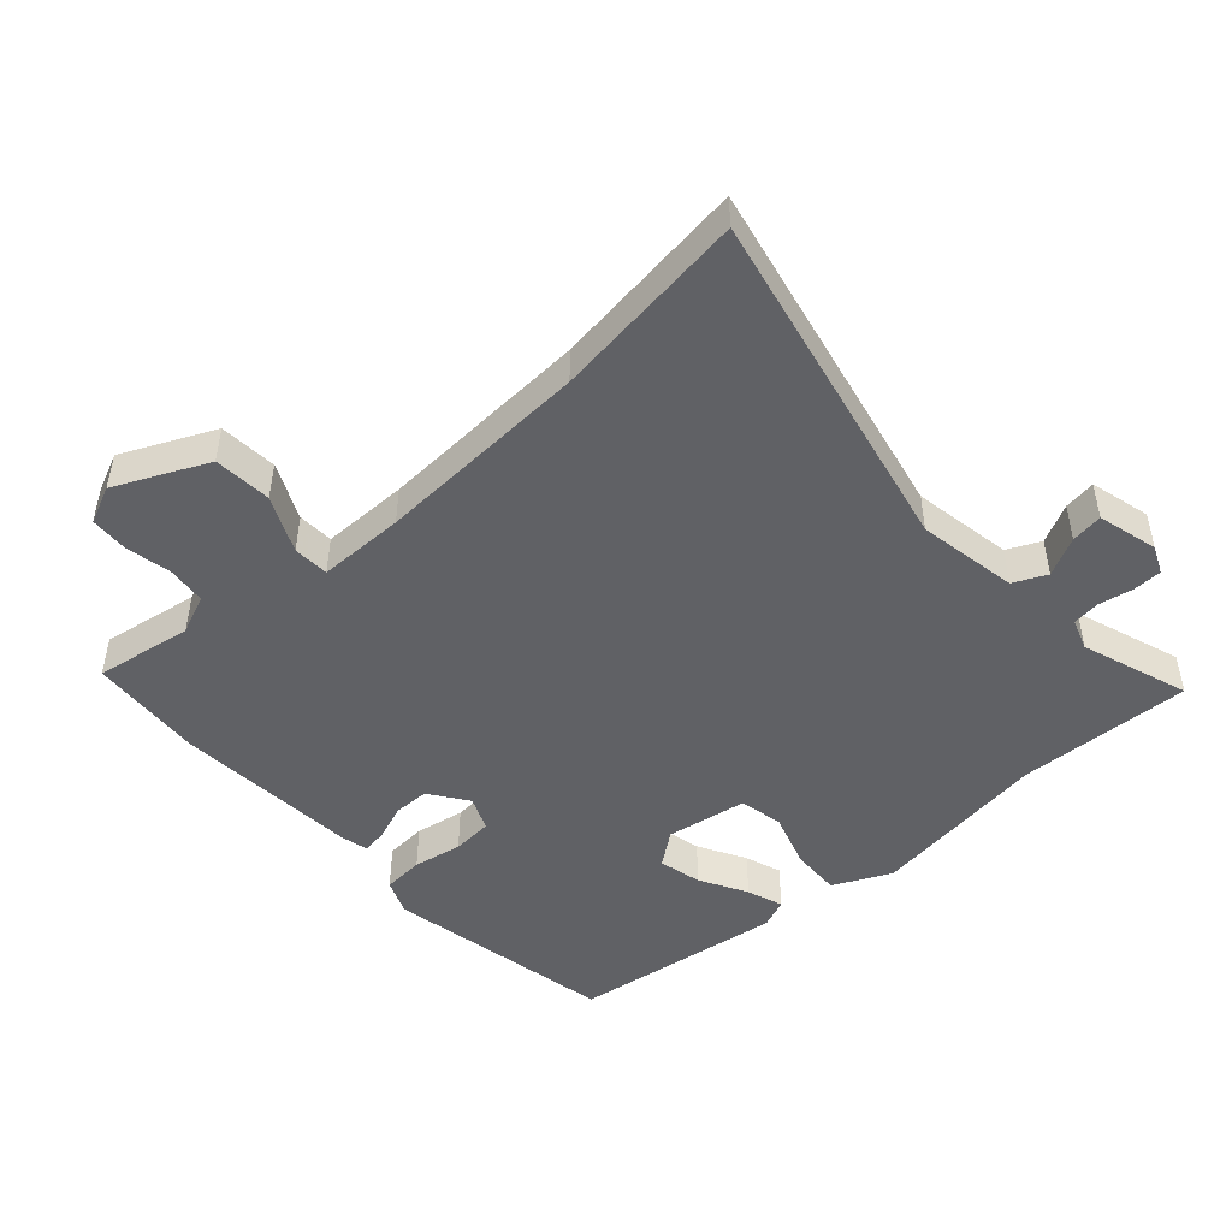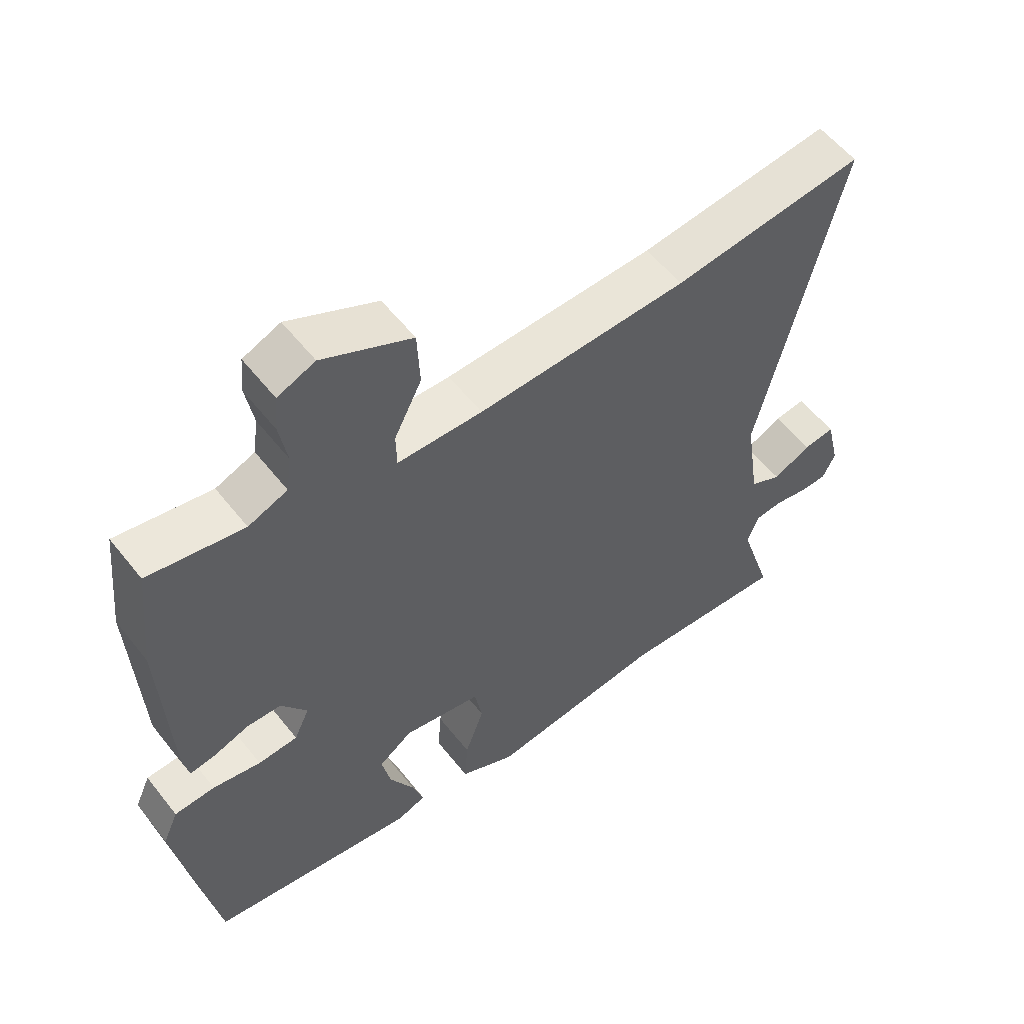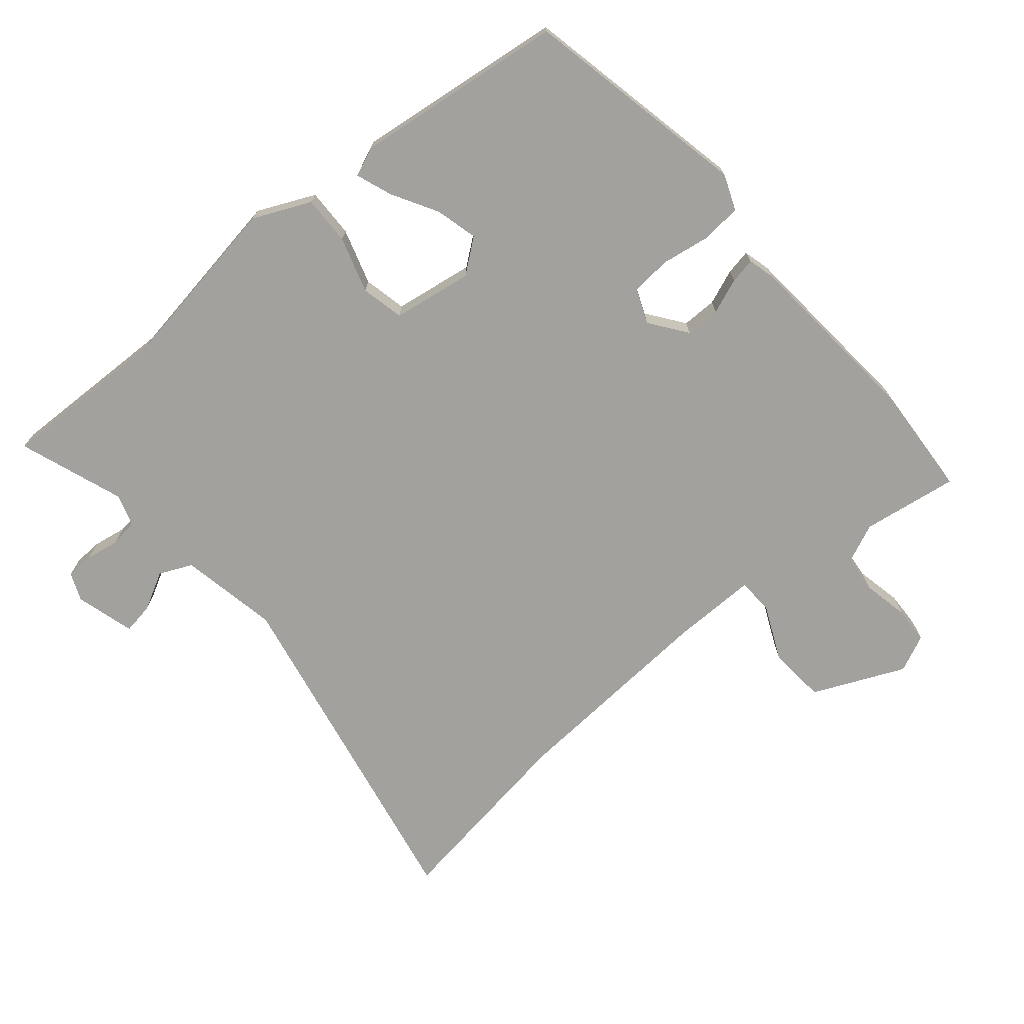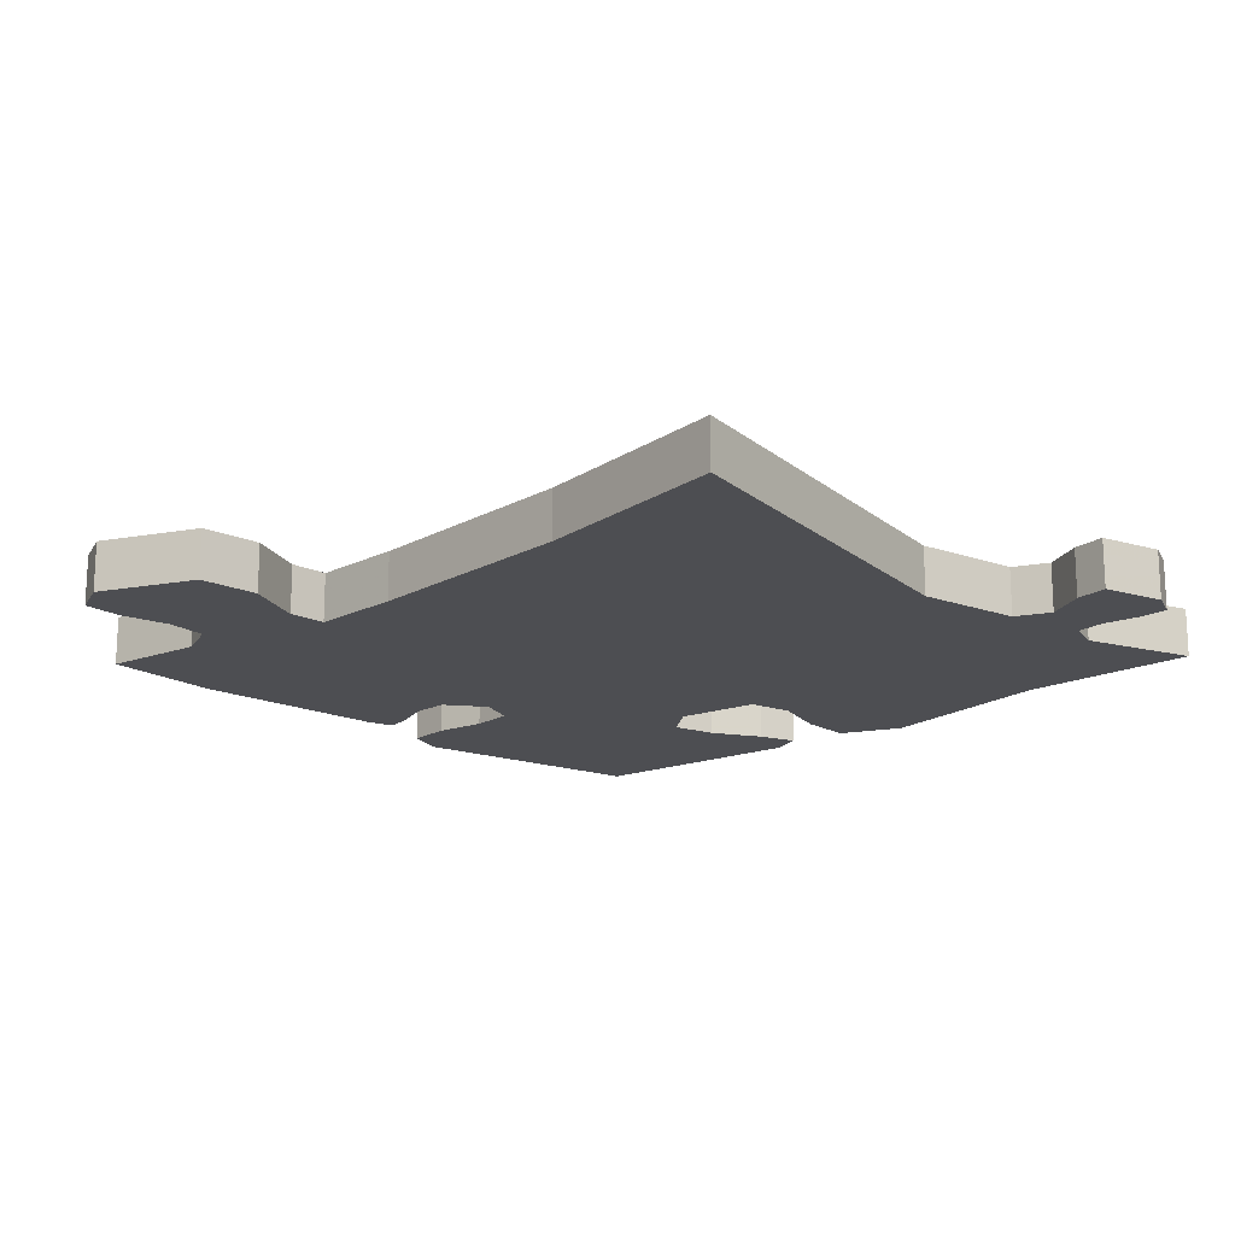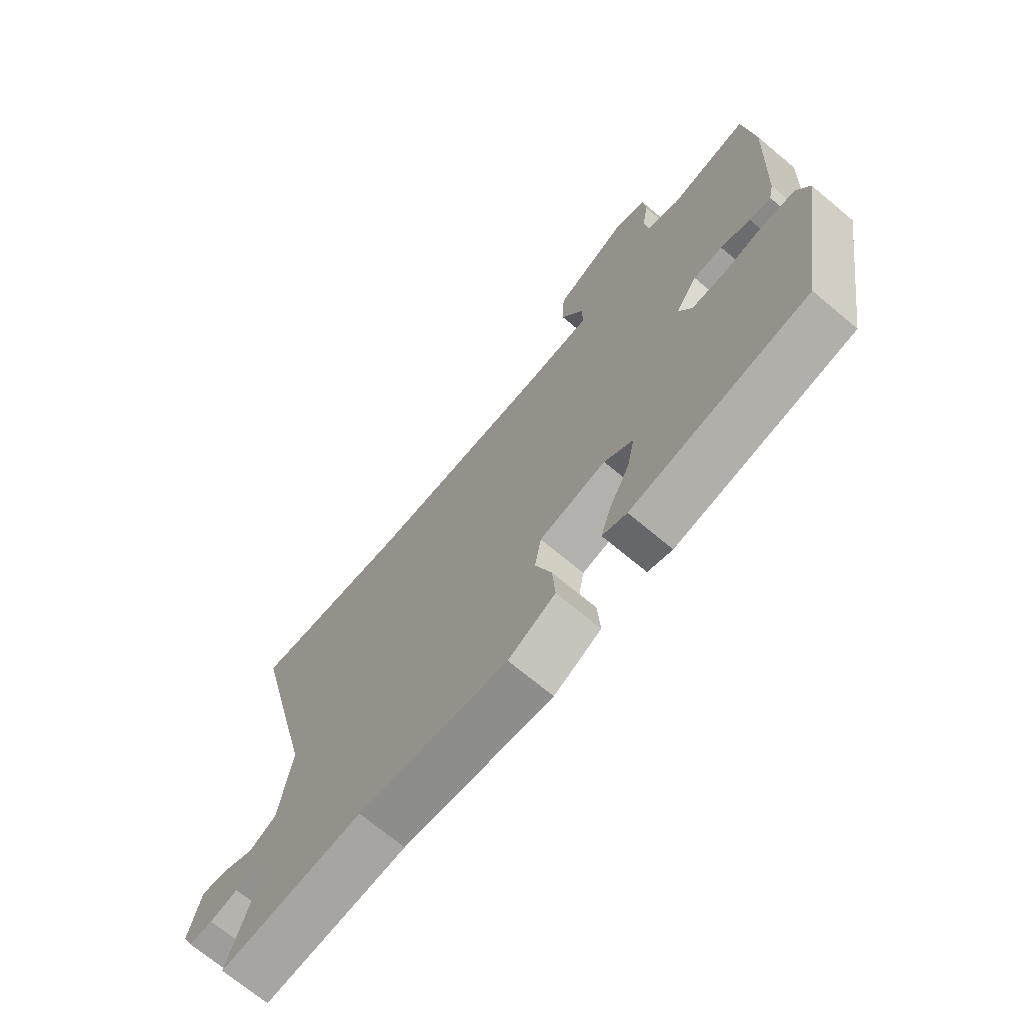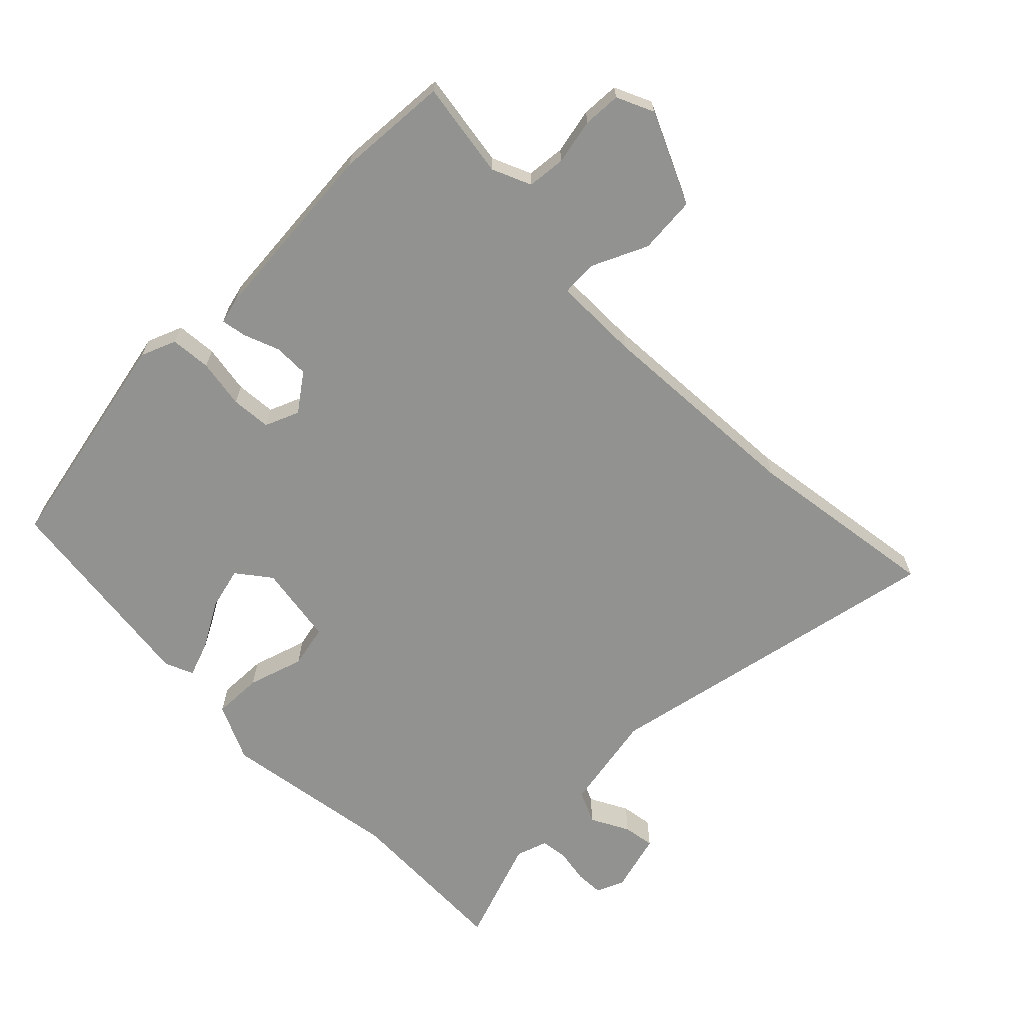
<metadata>
{"format":"obj","ext":"obj","renderer":"f3d","projection":"perspective","resolution":1024,"background":"white","views":[{"elev":-47.9,"azim":43.4,"up":"+Y"},{"elev":56.8,"azim":-37.8,"up":"+Z"},{"elev":-72.0,"azim":-137.6,"up":"+Y"},{"elev":-17.2,"azim":46.2,"up":"+Y"},{"elev":-70.4,"azim":-129.9,"up":"+Z"},{"elev":-66.3,"azim":-43.2,"up":"+Y"}]}
</metadata>
<code>
v 0.339 0.07 0.482
v 0.642 0.07 0.515
v 0.514 0.07 -0.02
v 0.537 0.07 -0.174
v 0.587 0.07 -0.199
v 0.647 0.07 -0.17
v 0.696 0.07 -0.164
v 0.718 0.07 -0.257
v 0.698 0.07 -0.299
v 0.654 0.07 -0.299
v 0.602 0.07 -0.288
v 0.559 0.07 -0.292
v 0.541 0.07 -0.34
v 0.593 0.07 -0.506
v 0.328 0.07 -0.488
v 0.051 0.07 -0.521
v -0.036 0.07 -0.477
v -0.031 0.07 -0.401
v -0.001 0.07 -0.316
v -0.013 0.07 -0.249
v -0.136 0.07 -0.225
v -0.189 0.07 -0.263
v -0.175 0.07 -0.329
v -0.137 0.07 -0.402
v -0.119 0.07 -0.458
v -0.164 0.07 -0.475
v -0.489 0.07 -0.422
v -0.548 0.07 -0.068
v -0.524 0.07 -0.014
v -0.461 0.07 -0.011
v -0.386 0.07 -0.026
v -0.324 0.07 -0.023
v -0.3 0.07 0.029
v -0.34 0.07 0.088
v -0.394 0.07 0.09
v -0.449 0.07 0.071
v -0.489 0.07 0.065
v -0.498 0.07 0.107
v -0.511 0.07 0.394
v -0.493 0.07 0.568
v -0.345 0.07 0.54
v -0.284 0.07 0.564
v -0.276 0.07 0.623
v -0.288 0.07 0.694
v -0.283 0.07 0.752
v -0.225 0.07 0.776
v -0.086 0.07 0.707
v -0.082 0.07 0.618
v -0.125 0.07 0.533
v -0.124 0.07 0.478
v 0.009 0.07 0.474
v 0.339 0 0.482
v 0.642 0 0.515
v 0.514 0 -0.02
v 0.537 0 -0.174
v 0.587 0 -0.199
v 0.647 0 -0.17
v 0.696 0 -0.164
v 0.718 0 -0.257
v 0.698 0 -0.299
v 0.654 0 -0.299
v 0.602 0 -0.288
v 0.559 0 -0.292
v 0.541 0 -0.34
v 0.593 0 -0.506
v 0.328 0 -0.488
v 0.051 0 -0.521
v -0.036 0 -0.477
v -0.031 0 -0.401
v -0.001 0 -0.316
v -0.013 0 -0.249
v -0.136 0 -0.225
v -0.189 0 -0.263
v -0.175 0 -0.329
v -0.137 0 -0.402
v -0.119 0 -0.458
v -0.164 0 -0.475
v -0.489 0 -0.422
v -0.548 0 -0.068
v -0.524 0 -0.014
v -0.461 0 -0.011
v -0.386 0 -0.026
v -0.324 0 -0.023
v -0.3 0 0.029
v -0.34 0 0.088
v -0.394 0 0.09
v -0.449 0 0.071
v -0.489 0 0.065
v -0.498 0 0.107
v -0.511 0 0.394
v -0.493 0 0.568
v -0.345 0 0.54
v -0.284 0 0.564
v -0.276 0 0.623
v -0.288 0 0.694
v -0.283 0 0.752
v -0.225 0 0.776
v -0.086 0 0.707
v -0.082 0 0.618
v -0.125 0 0.533
v -0.124 0 0.478
v 0.009 0 0.474
f 47 48 49
f 46 47 49
f 45 46 49
f 44 45 49
f 43 44 49
f 42 43 49 50
f 41 42 50
f 40 41 50
f 39 40 50
f 38 39 50
f 37 38 50
f 36 37 50
f 35 36 50
f 34 35 50 51
f 29 30 31
f 28 29 31
f 27 28 31
f 26 27 31
f 25 26 31
f 24 25 31
f 23 24 31
f 22 23 31 32
f 21 22 32 33
f 17 18 19
f 16 17 19
f 15 16 19
f 15 19 20
f 14 15 20
f 13 14 20
f 20 21 33
f 13 20 33
f 12 13 33
f 9 10 11
f 8 9 11
f 7 8 11
f 6 7 11
f 5 6 11
f 12 33 34
f 11 12 34
f 5 11 34
f 4 5 34
f 34 51 1
f 4 34 1
f 3 4 1
f 1 2 3
f 100 99 98
f 100 98 97
f 100 97 96
f 100 96 95
f 100 95 94
f 101 100 94 93
f 101 93 92
f 101 92 91
f 101 91 90
f 101 90 89
f 101 89 88
f 101 88 87
f 101 87 86
f 102 101 86 85
f 82 81 80
f 82 80 79
f 82 79 78
f 82 78 77
f 82 77 76
f 82 76 75
f 82 75 74
f 83 82 74 73
f 84 83 73 72
f 70 69 68
f 70 68 67
f 70 67 66
f 71 70 66
f 71 66 65
f 71 65 64
f 84 72 71
f 84 71 64
f 84 64 63
f 62 61 60
f 62 60 59
f 62 59 58
f 62 58 57
f 62 57 56
f 85 84 63
f 85 63 62
f 85 62 56
f 85 56 55
f 52 102 85
f 52 85 55
f 52 55 54
f 54 53 52
f 1 52 53 2
f 2 53 54 3
f 3 54 55 4
f 4 55 56 5
f 5 56 57 6
f 6 57 58 7
f 7 58 59 8
f 8 59 60 9
f 9 60 61 10
f 10 61 62 11
f 11 62 63 12
f 12 63 64 13
f 13 64 65 14
f 14 65 66 15
f 15 66 67 16
f 16 67 68 17
f 17 68 69 18
f 18 69 70 19
f 19 70 71 20
f 20 71 72 21
f 21 72 73 22
f 22 73 74 23
f 23 74 75 24
f 24 75 76 25
f 25 76 77 26
f 26 77 78 27
f 27 78 79 28
f 28 79 80 29
f 29 80 81 30
f 30 81 82 31
f 31 82 83 32
f 32 83 84 33
f 33 84 85 34
f 34 85 86 35
f 35 86 87 36
f 36 87 88 37
f 37 88 89 38
f 38 89 90 39
f 39 90 91 40
f 40 91 92 41
f 41 92 93 42
f 42 93 94 43
f 43 94 95 44
f 44 95 96 45
f 45 96 97 46
f 46 97 98 47
f 47 98 99 48
f 48 99 100 49
f 49 100 101 50
f 50 101 102 51
f 51 102 52 1

</code>
